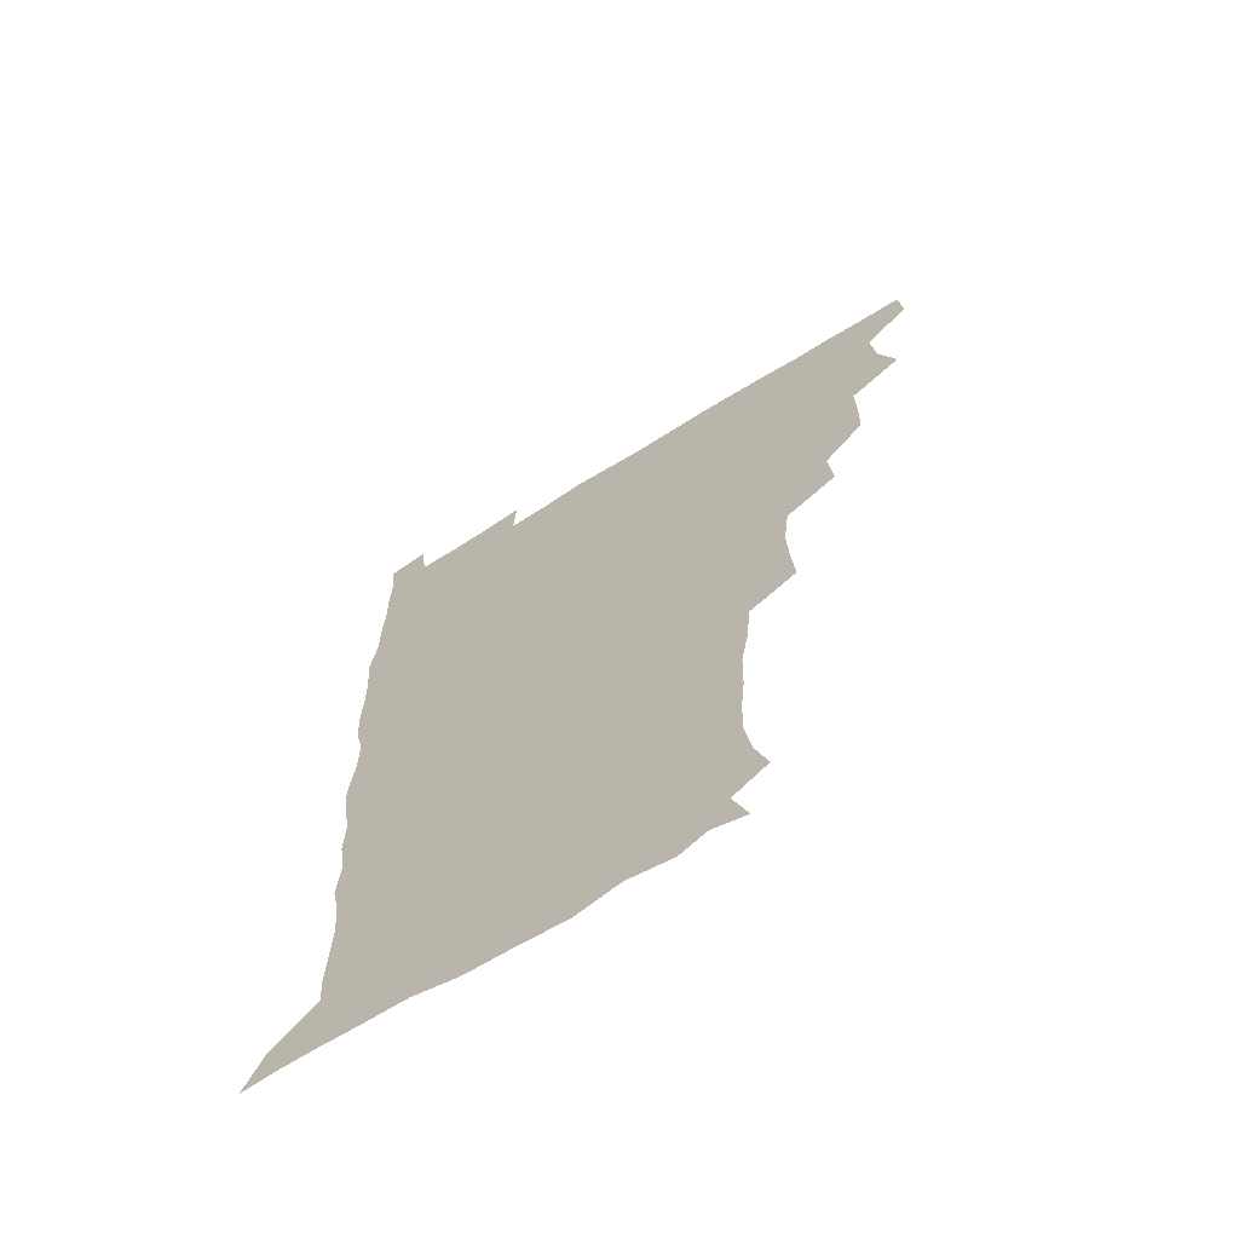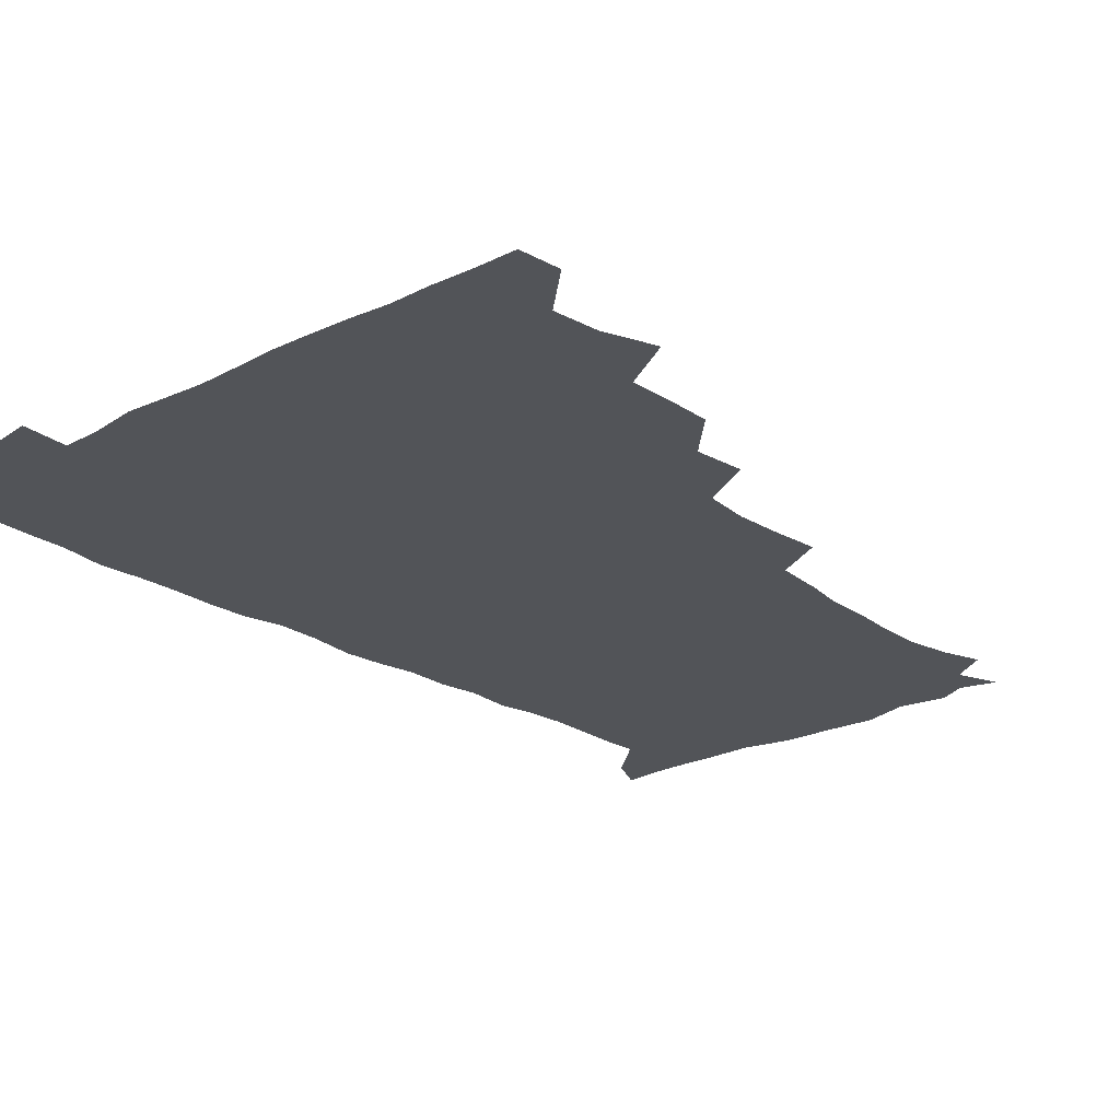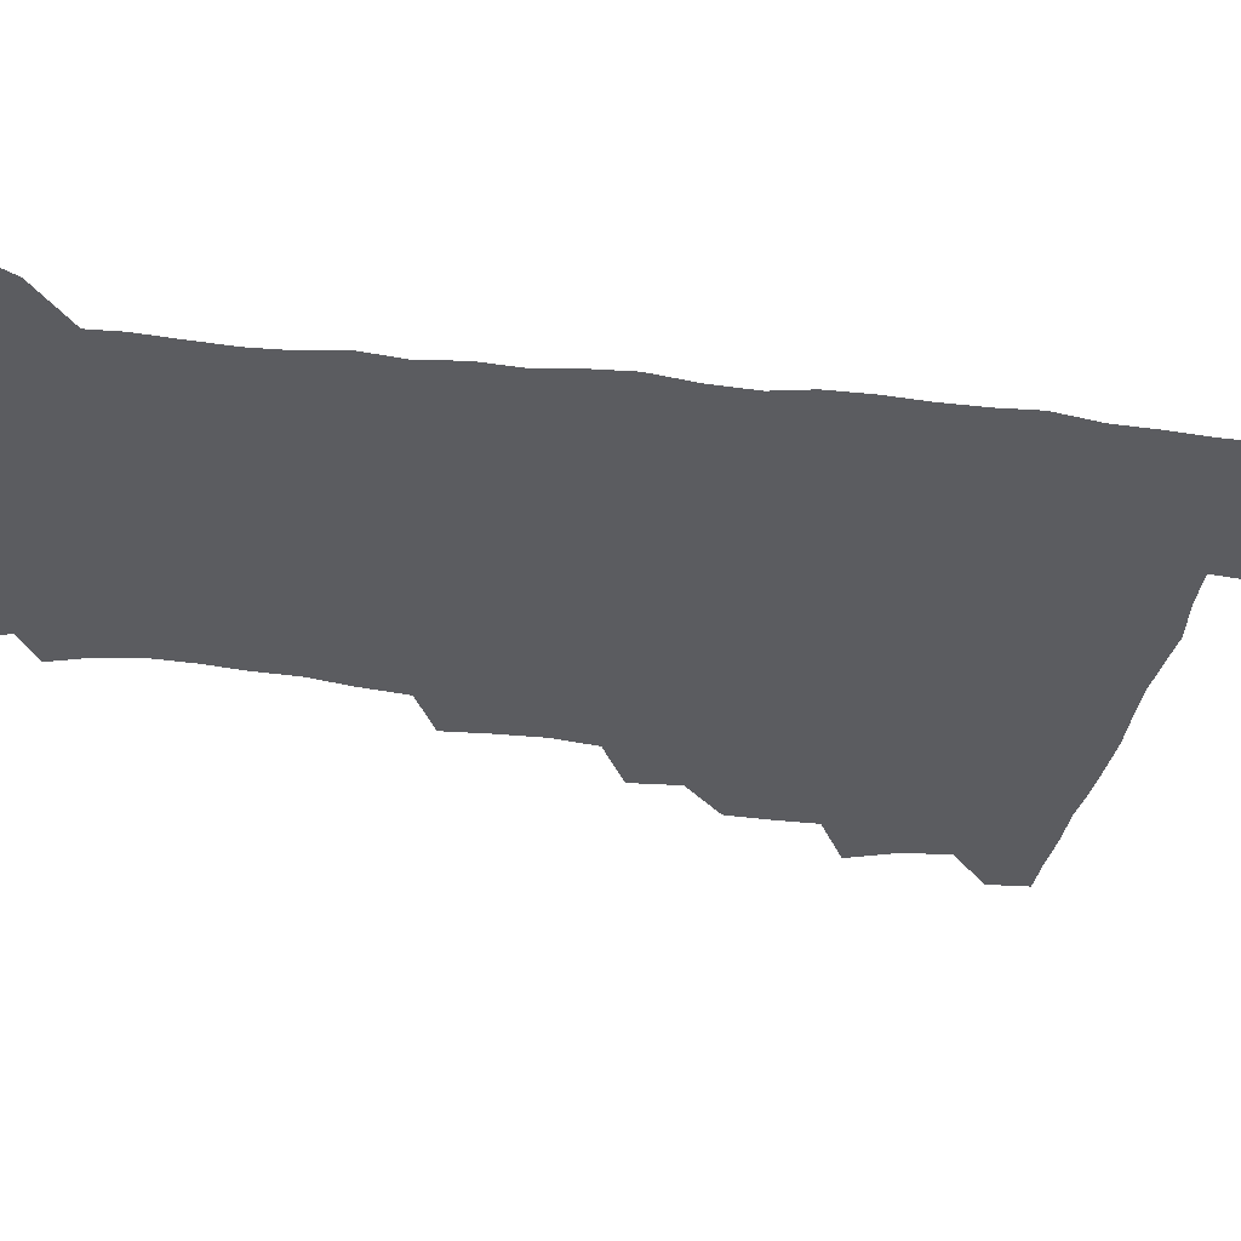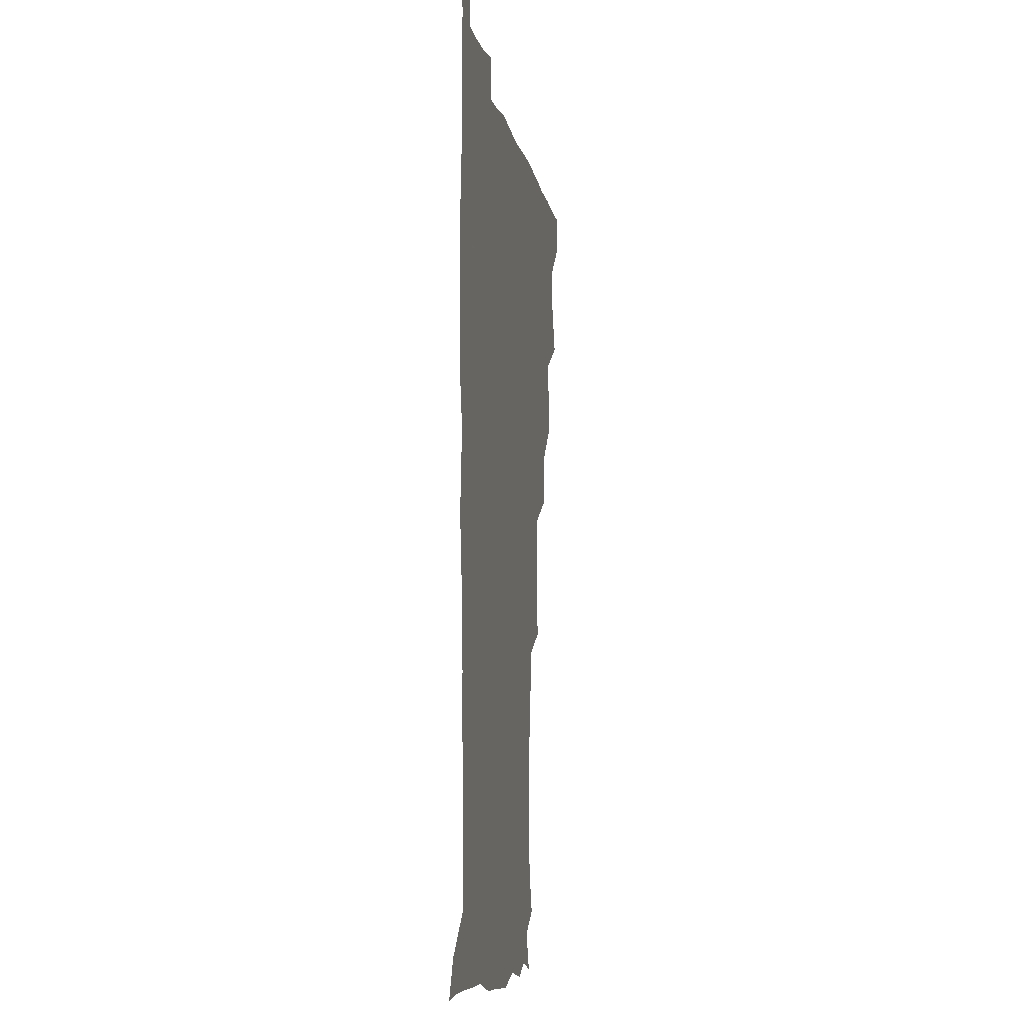
<metadata>
{"format":"obj","ext":"obj","renderer":"f3d","projection":"perspective","resolution":1024,"background":"white","views":[{"elev":-67.1,"azim":-147.9,"up":"+Y"},{"elev":-22.8,"azim":-138.4,"up":"+Z"},{"elev":-35.3,"azim":80.3,"up":"+Z"},{"elev":-7.8,"azim":99.7,"up":"+Y"}]}
</metadata>
<code>
v 479.8 509.3 0
v 481.1 524.7 0
v 488.4 458.4 0
v 495.1 476.9 0
v 496.7 493.8 0
v 497.3 509.5 0
v 496.6 524.9 0
v 508.3 414.4 0
v 508 430.4 0
v 508.3 446.9 0
v 511.7 464.6 0
v 512.4 479.7 0
v 513.8 495.2 0
v 513 509.8 0
v 511.6 525.7 0
v 522 380.5 0
v 523.7 399 0
v 525.6 417.4 0
v 526.6 434.3 0
v 525.8 449.4 0
v 527 465 0
v 527.8 480.2 0
v 528.9 495.4 0
v 527.8 510.2 0
v 526.8 525.5 0
v 541.7 318.1 0
v 543 335.1 0
v 543.7 352.6 0
v 541.7 369.5 0
v 541 386.8 0
v 543.6 405.8 0
v 541.3 419.6 0
v 544.9 438 0
v 544.4 452.1 0
v 543.4 466.3 0
v 543.9 481.1 0
v 543.9 495.4 0
v 542.9 509.9 0
v 541.3 526.8 0
v 559.1 197.5 0
v 563.9 212 0
v 566.5 228 0
v 566.2 243.5 0
v 564.8 258.2 0
v 564.4 275.6 0
v 561.8 290.2 0
v 560 308.6 0
v 559.4 326.1 0
v 559.3 342.6 0
v 558.4 358.1 0
v 558.1 374.8 0
v 557.7 390.8 0
v 558.3 407.2 0
v 557.7 421.9 0
v 558.7 437.5 0
v 559.2 452.7 0
v 559.3 467.2 0
v 559 481.4 0
v 558.3 495.7 0
v 557.3 510.7 0
v 555.7 527.5 0
v 566.9 173.7 0
v 572.6 189.1 0
v 572.4 200.4 0
v 579.1 221.5 0
v 579.4 236.7 0
v 579.1 251.8 0
v 578.3 267.2 0
v 576.8 281.6 0
v 576.1 298.9 0
v 575.6 315.9 0
v 575.2 332 0
v 574 346.2 0
v 573.6 361.9 0
v 573 377.2 0
v 572.9 392.7 0
v 573.6 408.9 0
v 574 424 0
v 573.8 438.3 0
v 574 453.1 0
v 573.6 467.3 0
v 573.1 481.5 0
v 572.9 495.7 0
v 572.3 510.1 0
v 570.2 528 0
v 580.2 177.4 0
v 585.1 191.1 0
v 588.2 207.1 0
v 593 227.9 0
v 592.5 242.3 0
v 592.6 257.5 0
v 591.7 272.3 0
v 590 285.4 0
v 589.8 302.4 0
v 589.2 317.5 0
v 588.9 333.5 0
v 588.8 349.1 0
v 588.1 363.7 0
v 588.3 379.9 0
v 588.3 395.1 0
v 588.2 409.5 0
v 589 425.3 0
v 588 438.4 0
v 588.5 453.4 0
v 588.9 467.5 0
v 587.6 481.8 0
v 587.3 496 0
v 586.7 510.5 0
v 585.1 527.2 0
v 590.7 172.4 0
v 602.2 198.1 0
v 605.1 215.7 0
v 605.7 229.8 0
v 604.5 241.5 0
v 605.2 259.8 0
v 604.6 274.3 0
v 604.4 290.2 0
v 603.7 304.8 0
v 603.4 319.3 0
v 603 334.8 0
v 603 350.4 0
v 602.2 364 0
v 602.2 379.1 0
v 602 393.8 0
v 602.6 410.2 0
v 602.6 424.8 0
v 602.2 438.4 0
v 602.8 453.4 0
v 602.9 467.6 0
v 602.4 481.8 0
v 601.5 496.6 0
v 601.3 511 0
v 600.1 526.7 0
v 608.1 175.3 0
v 616.3 199.1 0
v 618.2 215.8 0
v 618.9 231.6 0
v 618.9 246.4 0
v 618.5 260.5 0
v 618 275.2 0
v 617.7 290.2 0
v 617.1 304.4 0
v 617.5 322.7 0
v 617.2 336.3 0
v 617 351.3 0
v 616.3 364.3 0
v 616.7 380.5 0
v 616.8 395.6 0
v 616.8 410.5 0
v 616.7 424.5 0
v 616.7 439 0
v 617.3 454.1 0
v 617.1 467.8 0
v 617.3 481.9 0
v 617.4 495.9 0
v 616.5 510.5 0
v 614.5 527.7 0
v 625.2 170.6 0
v 630.2 197.4 0
v 631.7 216.1 0
v 632.2 232.9 0
v 632.1 246.9 0
v 632 262.2 0
v 631.7 277 0
v 631.5 292 0
v 631.5 306.8 0
v 631.3 320.9 0
v 631 336.2 0
v 630.8 351.4 0
v 631 367.1 0
v 630.8 380.6 0
v 630.8 395.8 0
v 630.9 411.1 0
v 630.9 424.6 0
v 630.9 439.1 0
v 631.3 453.7 0
v 631.4 467.7 0
v 631.6 481.9 0
v 631.9 495.9 0
v 631 510.8 0
v 628.8 528.7 0
v 644 171.9 0
v 645.2 196.3 0
v 645.4 216.3 0
v 645.5 232.6 0
v 645.5 246.3 0
v 645.5 262.2 0
v 645.4 275.7 0
v 644.9 291.2 0
v 644.9 308.9 0
v 645.1 321.1 0
v 645 334.8 0
v 644.8 351 0
v 644.7 366.2 0
v 644.7 381.7 0
v 644.9 395.9 0
v 645.1 410.1 0
v 645 425.2 0
v 644.8 440.1 0
v 645.6 453.5 0
v 645.8 467.5 0
v 645.9 482 0
v 646.1 496.2 0
v 645.9 510.7 0
v 645 526.5 0
v 662.4 172.4 0
v 660.4 196.1 0
v 659.5 214.4 0
v 658.8 231.5 0
v 659.5 243.9 0
v 658.6 261.8 0
v 658.8 276.7 0
v 658.6 291.8 0
v 658.5 307 0
v 658.6 321.5 0
v 658.7 335.3 0
v 658.4 352 0
v 658.6 366.2 0
v 659.5 379.4 0
v 658.8 395.5 0
v 659.3 409.6 0
v 659.4 424.4 0
v 660.2 438.2 0
v 659.8 453.6 0
v 660 467.8 0
v 660.3 481.9 0
v 660.3 496.4 0
v 660.6 510.6 0
v 660.4 525.7 0
v 659.2 543.2 0
v 679.8 176.5 0
v 675.5 195.6 0
v 673.2 214.1 0
v 672.5 230 0
v 672.7 244.3 0
v 672.4 259.6 0
v 672 276 0
v 672.4 290.1 0
v 671.7 306.9 0
v 672.1 320.8 0
v 672.1 336.2 0
v 672.9 349.8 0
v 672.5 365.1 0
v 673.1 379.2 0
v 674.4 392.7 0
v 673.6 408.5 0
v 673.7 423.6 0
v 674.2 437.8 0
v 673.4 454 0
v 674.2 467.7 0
v 674.5 482 0
v 674.9 496.3 0
v 675 510.7 0
v 675.1 525.6 0
v 675 540.7 0
v 696.6 176.3 0
v 690.5 194.4 0
v 687.3 211.7 0
v 686 227.8 0
v 686.3 242 0
v 685.9 257.7 0
v 686.1 272.6 0
v 686.3 287.6 0
v 686.3 302.9 0
v 685.5 319.4 0
v 686.5 333.2 0
v 687.3 347.4 0
v 687.4 362.2 0
v 687.2 377.6 0
v 688.6 391.1 0
v 686.5 409.6 0
v 688.8 422.2 0
v 688.8 437 0
v 688.8 452 0
v 689 466.7 0
v 689.2 481.4 0
v 689.4 496.1 0
v 689.5 510.7 0
v 689.9 525.3 0
v 690.3 539.8 0
v 711.5 176.8 0
v 705.1 192.6 0
v 701 209.1 0
v 700.5 223.1 0
v 700.1 237.8 0
v 699.8 253.2 0
v 699.4 269.5 0
v 700.5 283.6 0
v 700.6 298.8 0
v 700.3 314.9 0
v 701.2 329.2 0
v 703 343 0
v 701.2 360.3 0
v 701.4 375 0
v 704 388.2 0
v 702.8 405.4 0
v 702.9 420.4 0
v 704.4 434.5 0
v 703.1 450.9 0
v 703.6 465.5 0
v 703.9 480.4 0
v 704.8 495.1 0
v 704.2 510.4 0
v 705.1 525.1 0
v 704.8 539.7 0
v 706.8 557.4 0
v 725.3 176.6 0
v 717.2 192.7 0
v 714.3 204.9 0
v 715.1 216.5 0
v 714.5 230.9 0
v 714 246.3 0
v 715 260.8 0
v 717.6 273.9 0
v 716.3 291 0
v 718.5 305.1 0
v 718.1 321.4 0
v 720.4 335.4 0
v 721.7 350.3 0
v 719.7 367.6 0
v 719.4 383.9 0
v 722.5 398 0
v 723 413.5 0
v 722.5 429.3 0
v 722.8 444.9 0
v 724 459.9 0
v 721.5 477.1 0
v 721.4 493 0
v 720.6 509.3 0
v 720.9 524.9 0
v 720.3 540.2 0
v 721.7 555 0
v 738.9 175.2 0
v 731.8 189.6 0
f 5 6 1
f 1 6 2
f 6 7 2
f 10 11 3
f 3 11 4
f 11 12 4
f 4 12 5
f 12 13 5
f 5 13 6
f 13 14 6
f 6 14 7
f 14 15 7
f 17 18 8
f 8 18 9
f 18 19 9
f 9 19 10
f 19 20 10
f 10 20 11
f 20 21 11
f 11 21 12
f 21 22 12
f 12 22 13
f 22 23 13
f 13 23 14
f 23 24 14
f 14 24 15
f 24 25 15
f 29 30 16
f 16 30 17
f 30 31 17
f 17 31 18
f 31 32 18
f 18 32 19
f 32 33 19
f 19 33 20
f 33 34 20
f 20 34 21
f 34 35 21
f 21 35 22
f 35 36 22
f 22 36 23
f 36 37 23
f 23 37 24
f 37 38 24
f 24 38 25
f 38 39 25
f 47 48 26
f 26 48 27
f 48 49 27
f 27 49 28
f 49 50 28
f 28 50 29
f 50 51 29
f 29 51 30
f 51 52 30
f 30 52 31
f 52 53 31
f 31 53 32
f 53 54 32
f 32 54 33
f 54 55 33
f 33 55 34
f 55 56 34
f 34 56 35
f 56 57 35
f 35 57 36
f 57 58 36
f 36 58 37
f 58 59 37
f 37 59 38
f 59 60 38
f 38 60 39
f 60 61 39
f 63 64 40
f 40 64 41
f 64 65 41
f 41 65 42
f 65 66 42
f 42 66 43
f 66 67 43
f 43 67 44
f 67 68 44
f 44 68 45
f 68 69 45
f 45 69 46
f 69 70 46
f 46 70 47
f 70 71 47
f 47 71 48
f 71 72 48
f 48 72 49
f 72 73 49
f 49 73 50
f 73 74 50
f 50 74 51
f 74 75 51
f 51 75 52
f 75 76 52
f 52 76 53
f 76 77 53
f 53 77 54
f 77 78 54
f 54 78 55
f 78 79 55
f 55 79 56
f 79 80 56
f 56 80 57
f 80 81 57
f 57 81 58
f 81 82 58
f 58 82 59
f 82 83 59
f 59 83 60
f 83 84 60
f 60 84 61
f 84 85 61
f 62 86 63
f 86 87 63
f 63 87 64
f 87 88 64
f 64 88 65
f 88 89 65
f 65 89 66
f 89 90 66
f 66 90 67
f 90 91 67
f 67 91 68
f 91 92 68
f 68 92 69
f 92 93 69
f 69 93 70
f 93 94 70
f 70 94 71
f 94 95 71
f 71 95 72
f 95 96 72
f 72 96 73
f 96 97 73
f 73 97 74
f 97 98 74
f 74 98 75
f 98 99 75
f 75 99 76
f 99 100 76
f 76 100 77
f 100 101 77
f 77 101 78
f 101 102 78
f 78 102 79
f 102 103 79
f 79 103 80
f 103 104 80
f 80 104 81
f 104 105 81
f 81 105 82
f 105 106 82
f 82 106 83
f 106 107 83
f 83 107 84
f 107 108 84
f 84 108 85
f 108 109 85
f 86 110 87
f 110 111 87
f 87 111 88
f 111 112 88
f 88 112 89
f 112 113 89
f 89 113 90
f 113 114 90
f 90 114 91
f 114 115 91
f 91 115 92
f 115 116 92
f 92 116 93
f 116 117 93
f 93 117 94
f 117 118 94
f 94 118 95
f 118 119 95
f 95 119 96
f 119 120 96
f 96 120 97
f 120 121 97
f 97 121 98
f 121 122 98
f 98 122 99
f 122 123 99
f 99 123 100
f 123 124 100
f 100 124 101
f 124 125 101
f 101 125 102
f 125 126 102
f 102 126 103
f 126 127 103
f 103 127 104
f 127 128 104
f 104 128 105
f 128 129 105
f 105 129 106
f 129 130 106
f 106 130 107
f 130 131 107
f 107 131 108
f 131 132 108
f 108 132 109
f 132 133 109
f 110 134 111
f 134 135 111
f 111 135 112
f 135 136 112
f 112 136 113
f 136 137 113
f 113 137 114
f 137 138 114
f 114 138 115
f 138 139 115
f 115 139 116
f 139 140 116
f 116 140 117
f 140 141 117
f 117 141 118
f 141 142 118
f 118 142 119
f 142 143 119
f 119 143 120
f 143 144 120
f 120 144 121
f 144 145 121
f 121 145 122
f 145 146 122
f 122 146 123
f 146 147 123
f 123 147 124
f 147 148 124
f 124 148 125
f 148 149 125
f 125 149 126
f 149 150 126
f 126 150 127
f 150 151 127
f 127 151 128
f 151 152 128
f 128 152 129
f 152 153 129
f 129 153 130
f 153 154 130
f 130 154 131
f 154 155 131
f 131 155 132
f 155 156 132
f 132 156 133
f 156 157 133
f 134 158 135
f 158 159 135
f 135 159 136
f 159 160 136
f 136 160 137
f 160 161 137
f 137 161 138
f 161 162 138
f 138 162 139
f 162 163 139
f 139 163 140
f 163 164 140
f 140 164 141
f 164 165 141
f 141 165 142
f 165 166 142
f 142 166 143
f 166 167 143
f 143 167 144
f 167 168 144
f 144 168 145
f 168 169 145
f 145 169 146
f 169 170 146
f 146 170 147
f 170 171 147
f 147 171 148
f 171 172 148
f 148 172 149
f 172 173 149
f 149 173 150
f 173 174 150
f 150 174 151
f 174 175 151
f 151 175 152
f 175 176 152
f 152 176 153
f 176 177 153
f 153 177 154
f 177 178 154
f 154 178 155
f 178 179 155
f 155 179 156
f 179 180 156
f 156 180 157
f 180 181 157
f 158 182 159
f 182 183 159
f 159 183 160
f 183 184 160
f 160 184 161
f 184 185 161
f 161 185 162
f 185 186 162
f 162 186 163
f 186 187 163
f 163 187 164
f 187 188 164
f 164 188 165
f 188 189 165
f 165 189 166
f 189 190 166
f 166 190 167
f 190 191 167
f 167 191 168
f 191 192 168
f 168 192 169
f 192 193 169
f 169 193 170
f 193 194 170
f 170 194 171
f 194 195 171
f 171 195 172
f 195 196 172
f 172 196 173
f 196 197 173
f 173 197 174
f 197 198 174
f 174 198 175
f 198 199 175
f 175 199 176
f 199 200 176
f 176 200 177
f 200 201 177
f 177 201 178
f 201 202 178
f 178 202 179
f 202 203 179
f 179 203 180
f 203 204 180
f 180 204 181
f 204 205 181
f 182 206 183
f 206 207 183
f 183 207 184
f 207 208 184
f 184 208 185
f 208 209 185
f 185 209 186
f 209 210 186
f 186 210 187
f 210 211 187
f 187 211 188
f 211 212 188
f 188 212 189
f 212 213 189
f 189 213 190
f 213 214 190
f 190 214 191
f 214 215 191
f 191 215 192
f 215 216 192
f 192 216 193
f 216 217 193
f 193 217 194
f 217 218 194
f 194 218 195
f 218 219 195
f 195 219 196
f 219 220 196
f 196 220 197
f 220 221 197
f 197 221 198
f 221 222 198
f 198 222 199
f 222 223 199
f 199 223 200
f 223 224 200
f 200 224 201
f 224 225 201
f 201 225 202
f 225 226 202
f 202 226 203
f 226 227 203
f 203 227 204
f 227 228 204
f 204 228 205
f 228 229 205
f 206 231 207
f 231 232 207
f 207 232 208
f 232 233 208
f 208 233 209
f 233 234 209
f 209 234 210
f 234 235 210
f 210 235 211
f 235 236 211
f 211 236 212
f 236 237 212
f 212 237 213
f 237 238 213
f 213 238 214
f 238 239 214
f 214 239 215
f 239 240 215
f 215 240 216
f 240 241 216
f 216 241 217
f 241 242 217
f 217 242 218
f 242 243 218
f 218 243 219
f 243 244 219
f 219 244 220
f 244 245 220
f 220 245 221
f 245 246 221
f 221 246 222
f 246 247 222
f 222 247 223
f 247 248 223
f 223 248 224
f 248 249 224
f 224 249 225
f 249 250 225
f 225 250 226
f 250 251 226
f 226 251 227
f 251 252 227
f 227 252 228
f 252 253 228
f 228 253 229
f 253 254 229
f 229 254 230
f 254 255 230
f 231 256 232
f 256 257 232
f 232 257 233
f 257 258 233
f 233 258 234
f 258 259 234
f 234 259 235
f 259 260 235
f 235 260 236
f 260 261 236
f 236 261 237
f 261 262 237
f 237 262 238
f 262 263 238
f 238 263 239
f 263 264 239
f 239 264 240
f 264 265 240
f 240 265 241
f 265 266 241
f 241 266 242
f 266 267 242
f 242 267 243
f 267 268 243
f 243 268 244
f 268 269 244
f 244 269 245
f 269 270 245
f 245 270 246
f 270 271 246
f 246 271 247
f 271 272 247
f 247 272 248
f 272 273 248
f 248 273 249
f 273 274 249
f 249 274 250
f 274 275 250
f 250 275 251
f 275 276 251
f 251 276 252
f 276 277 252
f 252 277 253
f 277 278 253
f 253 278 254
f 278 279 254
f 254 279 255
f 279 280 255
f 256 281 257
f 281 282 257
f 257 282 258
f 282 283 258
f 258 283 259
f 283 284 259
f 259 284 260
f 284 285 260
f 260 285 261
f 285 286 261
f 261 286 262
f 286 287 262
f 262 287 263
f 287 288 263
f 263 288 264
f 288 289 264
f 264 289 265
f 289 290 265
f 265 290 266
f 290 291 266
f 266 291 267
f 291 292 267
f 267 292 268
f 292 293 268
f 268 293 269
f 293 294 269
f 269 294 270
f 294 295 270
f 270 295 271
f 295 296 271
f 271 296 272
f 296 297 272
f 272 297 273
f 297 298 273
f 273 298 274
f 298 299 274
f 274 299 275
f 299 300 275
f 275 300 276
f 300 301 276
f 276 301 277
f 301 302 277
f 277 302 278
f 302 303 278
f 278 303 279
f 303 304 279
f 279 304 280
f 304 305 280
f 281 307 282
f 307 308 282
f 282 308 283
f 308 309 283
f 283 309 284
f 309 310 284
f 284 310 285
f 310 311 285
f 285 311 286
f 311 312 286
f 286 312 287
f 312 313 287
f 287 313 288
f 313 314 288
f 288 314 289
f 314 315 289
f 289 315 290
f 315 316 290
f 290 316 291
f 316 317 291
f 291 317 292
f 317 318 292
f 292 318 293
f 318 319 293
f 293 319 294
f 319 320 294
f 294 320 295
f 320 321 295
f 295 321 296
f 321 322 296
f 296 322 297
f 322 323 297
f 297 323 298
f 323 324 298
f 298 324 299
f 324 325 299
f 299 325 300
f 325 326 300
f 300 326 301
f 326 327 301
f 301 327 302
f 327 328 302
f 302 328 303
f 328 329 303
f 303 329 304
f 329 330 304
f 304 330 305
f 330 331 305
f 305 331 306
f 331 332 306
f 307 333 308
f 333 334 308
f 308 334 309

</code>
